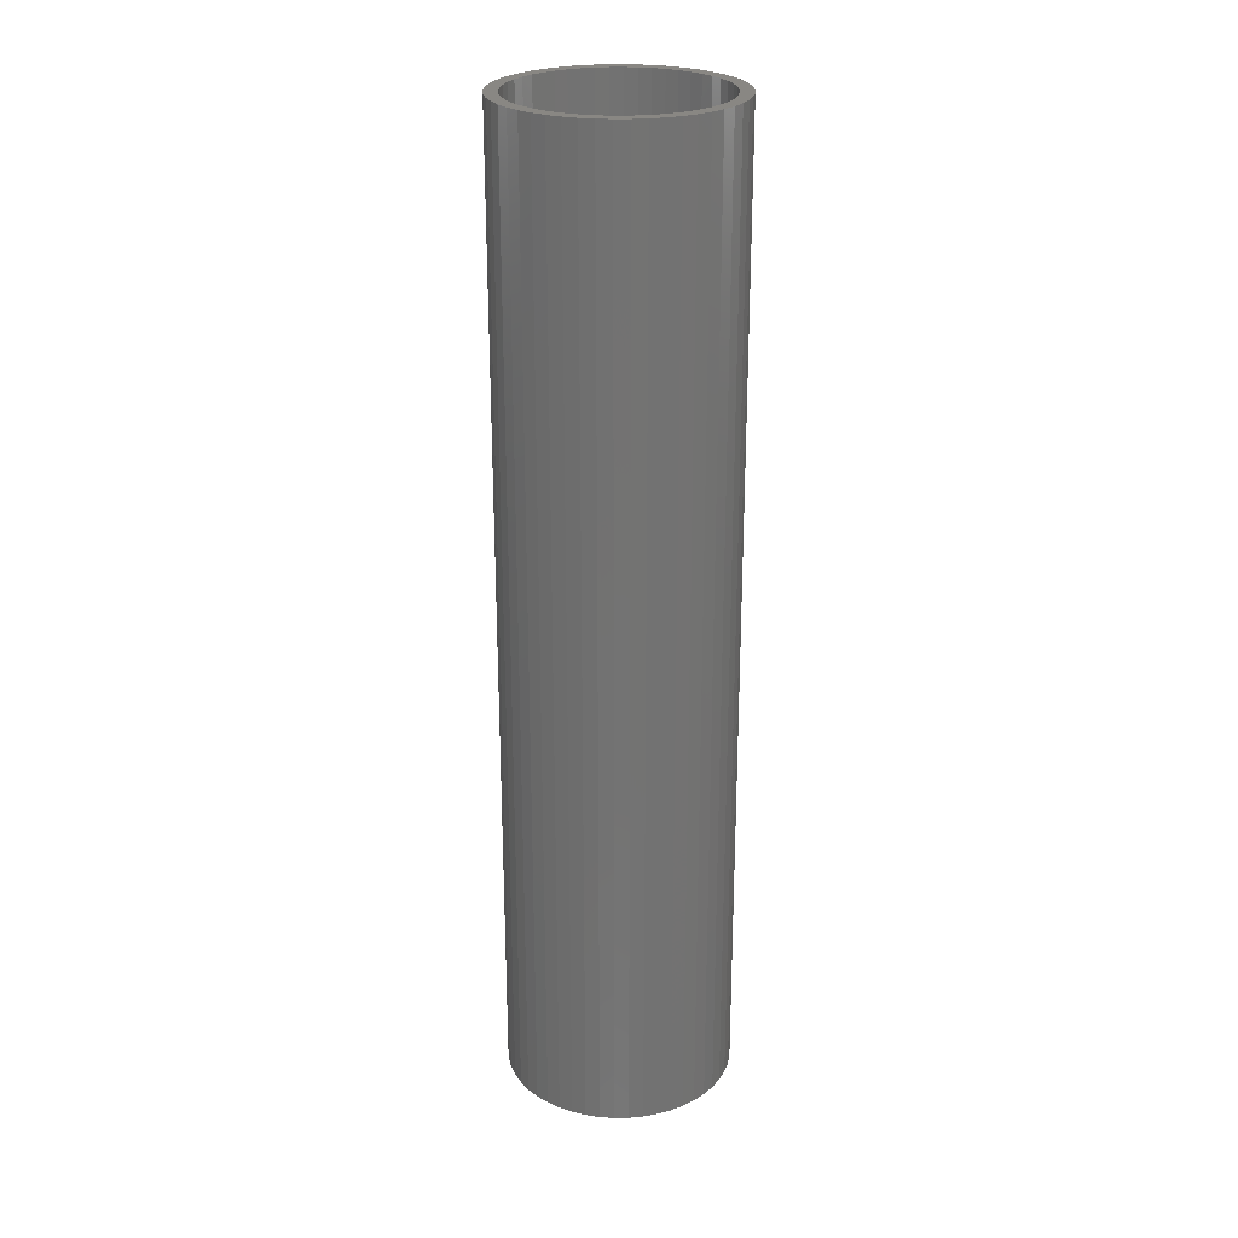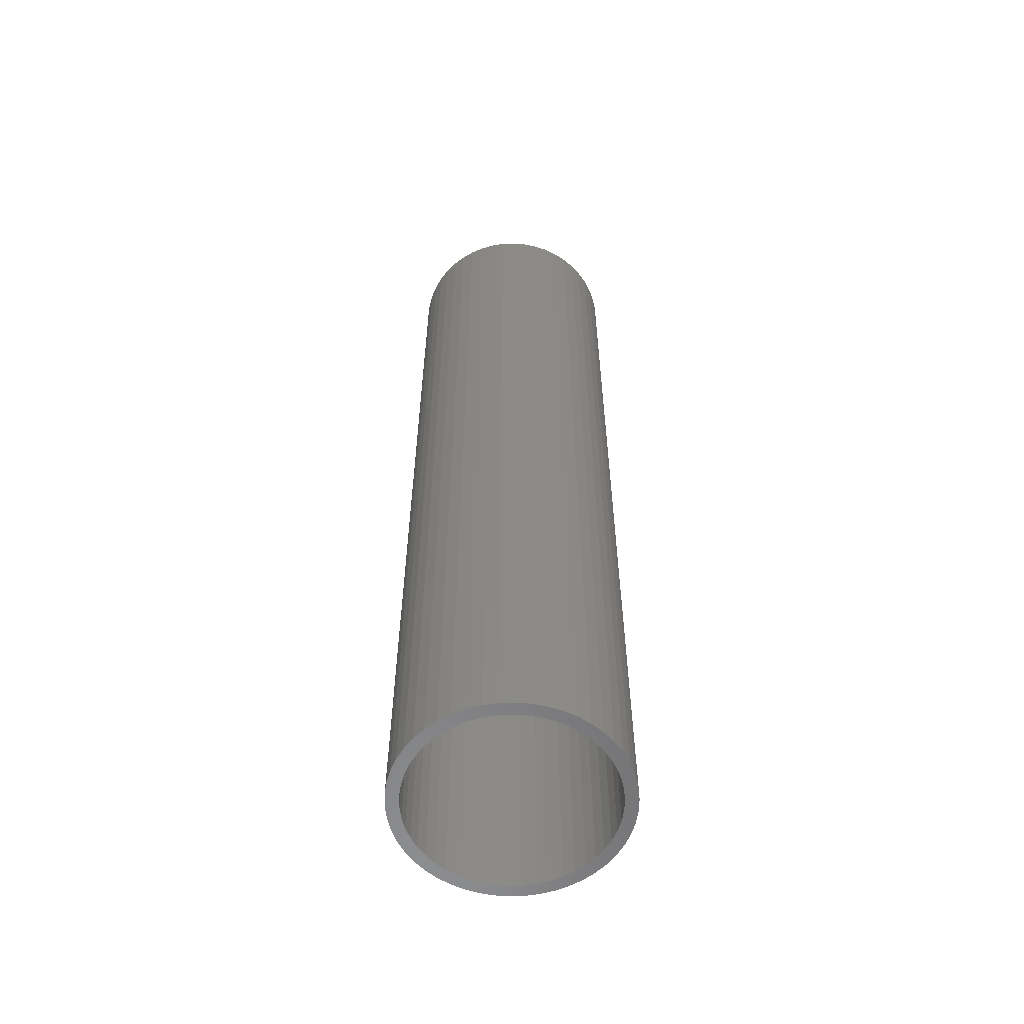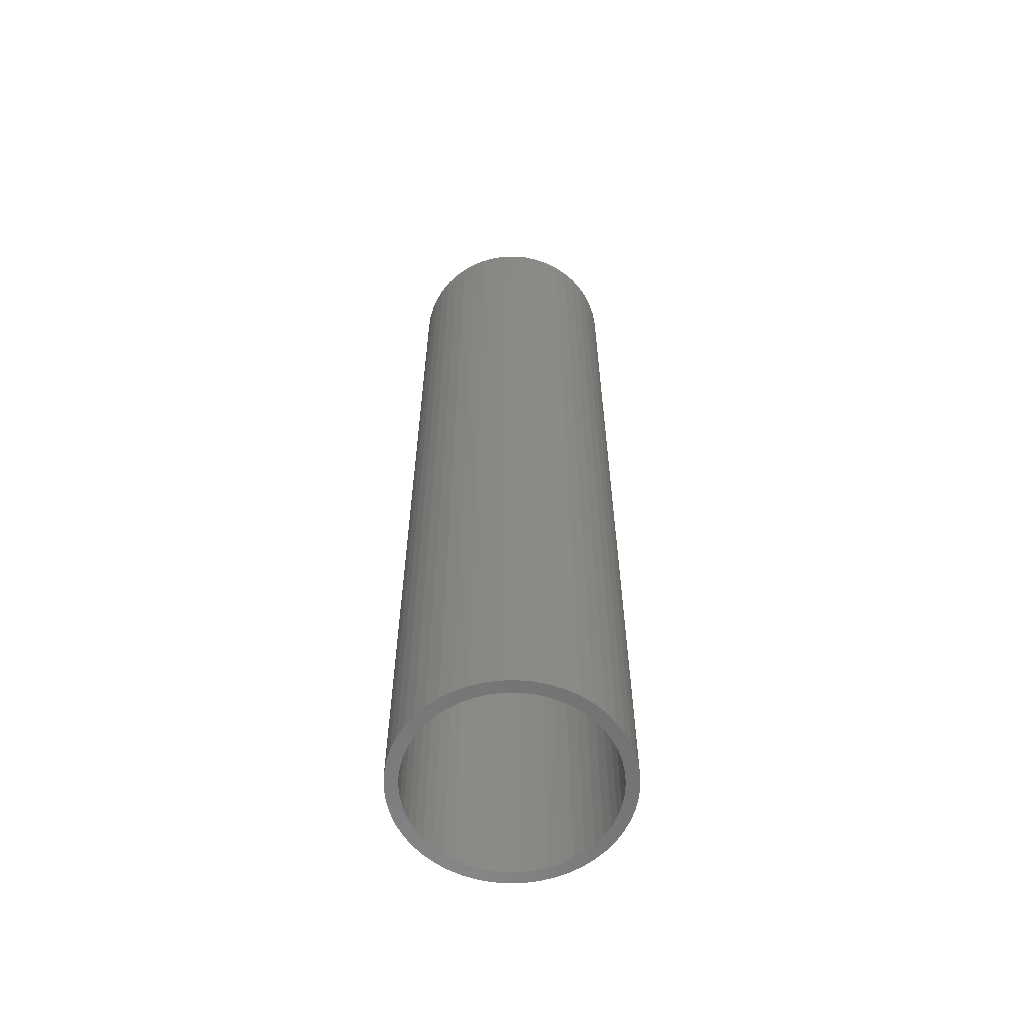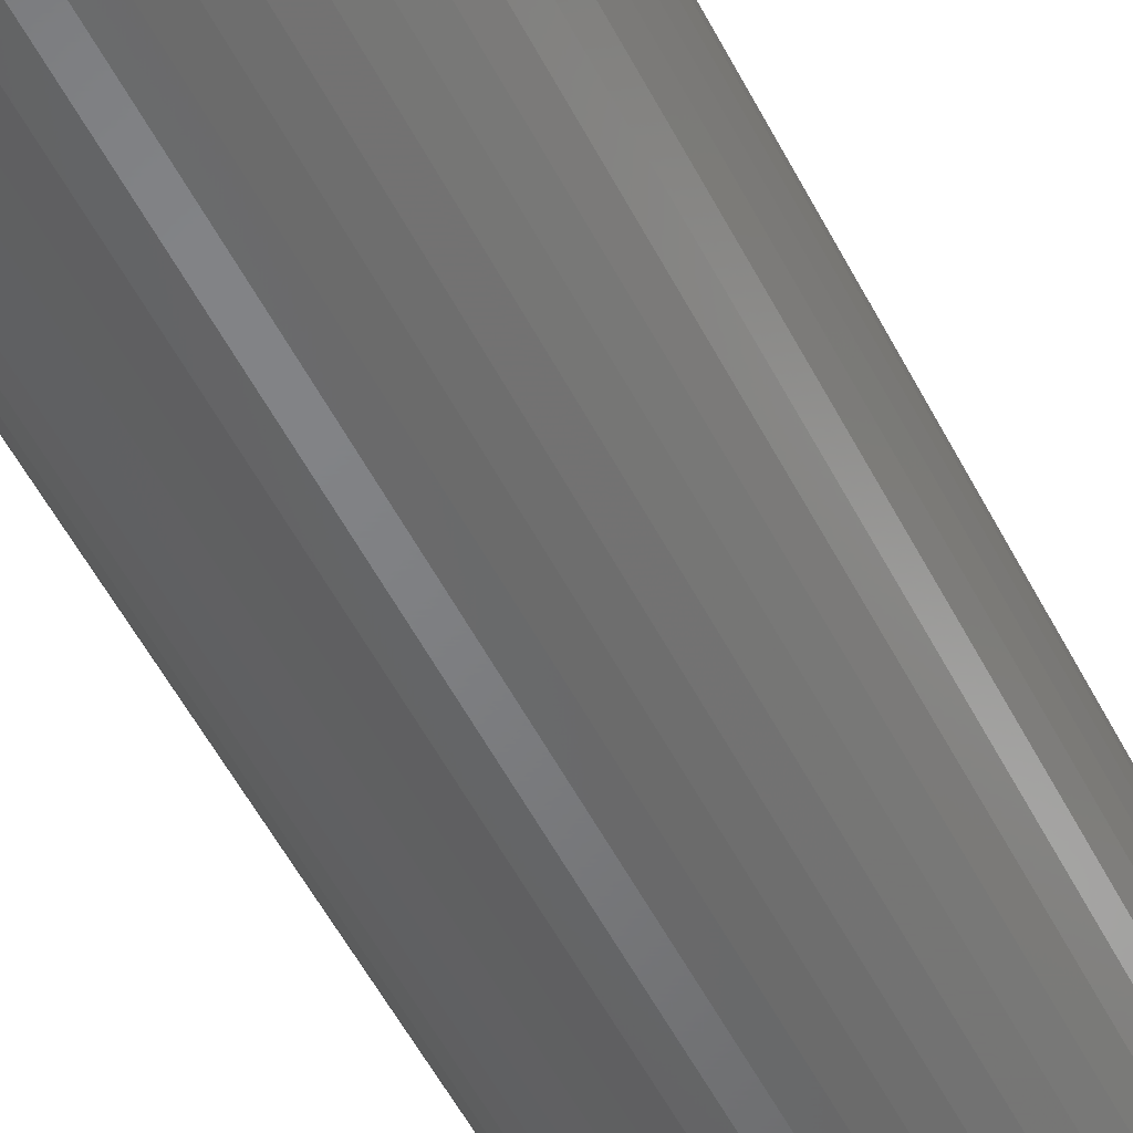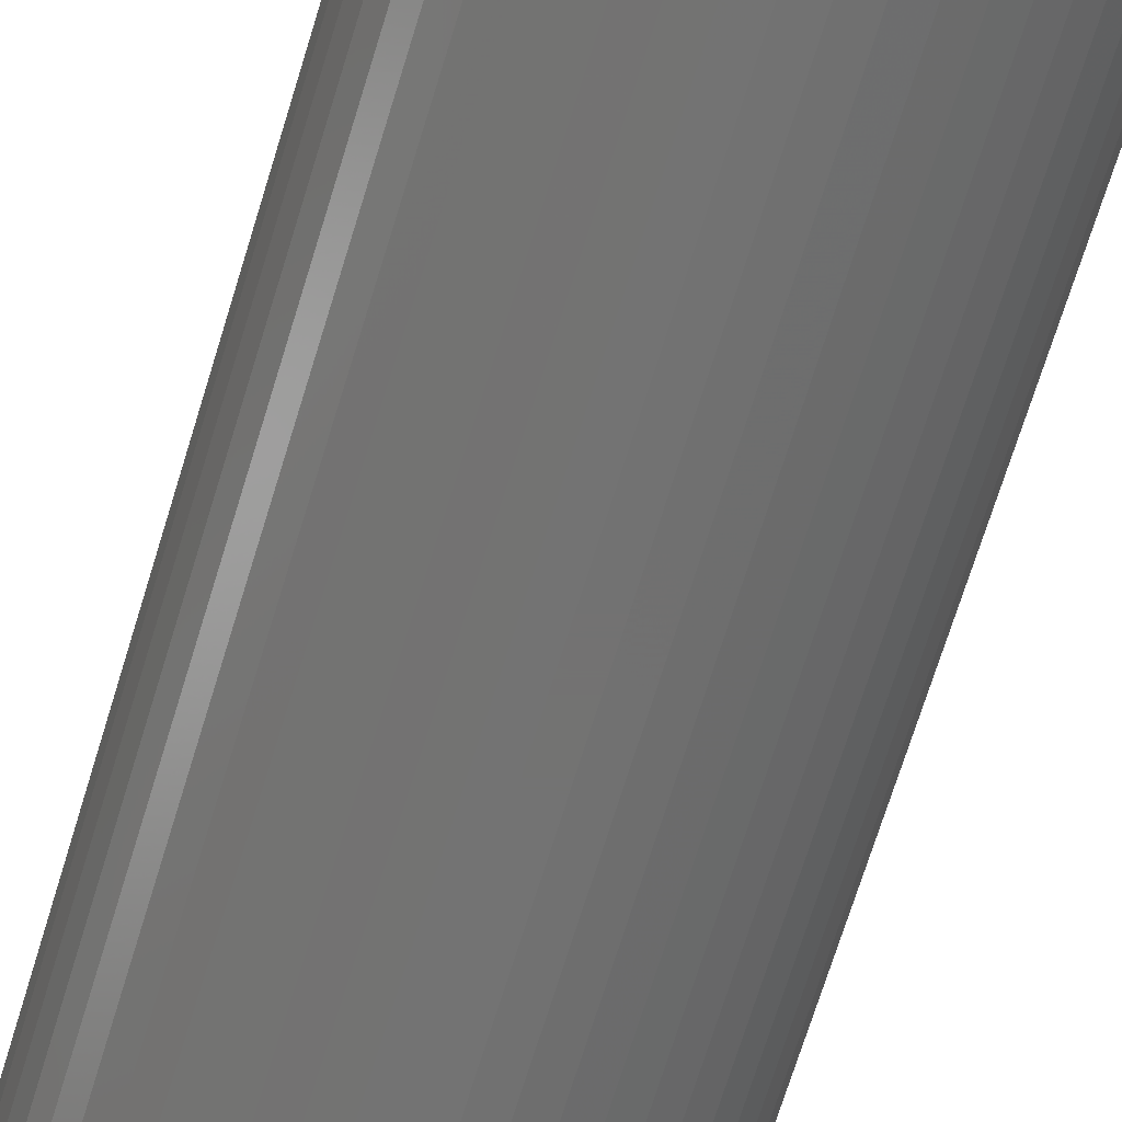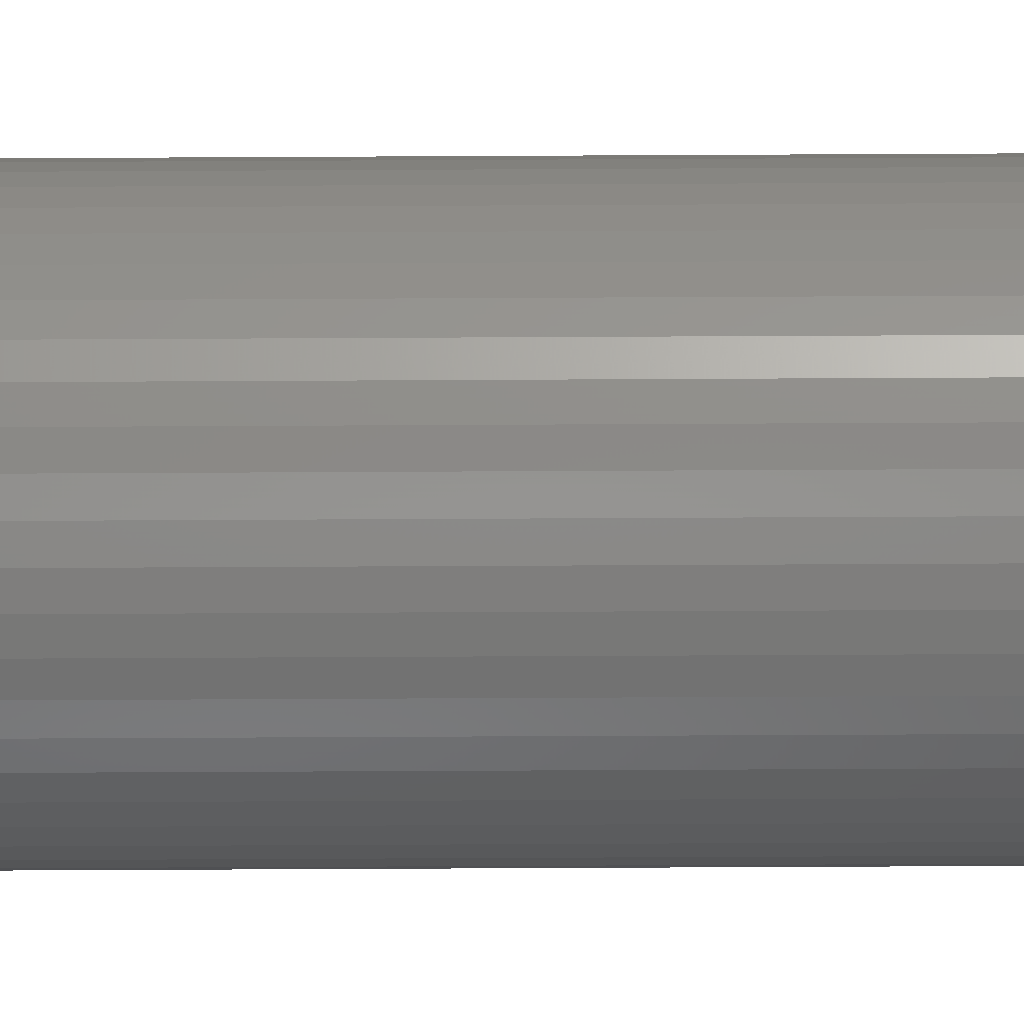
<metadata>
{"format":"stl","ext":"stl","renderer":"f3d","projection":"perspective","resolution":1024,"background":"white","views":[{"elev":25.2,"azim":-166.9,"up":"+Z"},{"elev":-57.8,"azim":168.0,"up":"+Z"},{"elev":-60.2,"azim":37.3,"up":"+Z"},{"elev":-51.3,"azim":26.0,"up":"+Y"},{"elev":-64.5,"azim":-16.4,"up":"+Y"},{"elev":-63.8,"azim":-89.7,"up":"+Y"}]}
</metadata>
<code>
# stl→obj: 200 verts, 400 faces
v 1.75 0 7.5
v 1.736 0.2193 -7.5
v 1.736 0.2193 7.5
v 1.75 0 -7.5
v -1.75 0 -7.5
v -1.736 0.2193 7.5
v -1.736 0.2193 -7.5
v -1.75 0 7.5
v 0.1099 1.747 -7.5
v -0.1099 1.747 7.5
v 0.1099 1.747 7.5
v -0.1099 1.747 -7.5
v -0.1099 -1.747 -7.5
v 0.1099 -1.747 7.5
v -0.1099 -1.747 7.5
v 0.1099 -1.747 -7.5
v 1.276 1.198 -7.5
v 1.115 1.348 7.5
v 1.276 1.198 7.5
v 1.115 1.348 -7.5
v -1.115 1.348 -7.5
v -1.276 1.198 7.5
v -1.115 1.348 7.5
v -1.276 1.198 -7.5
v -0.5408 1.664 -7.5
v -0.7451 1.583 7.5
v -0.5408 1.664 7.5
v -0.7451 1.583 -7.5
v 1.534 -0.8431 7.5
v 1.627 -0.6442 -7.5
v 1.627 -0.6442 7.5
v 1.534 -0.8431 -7.5
v 1.627 0.6442 7.5
v 1.534 0.8431 -7.5
v 1.534 0.8431 7.5
v 1.627 0.6442 -7.5
v 0.7451 1.583 -7.5
v 0.5408 1.664 7.5
v 0.7451 1.583 7.5
v 0.5408 1.664 -7.5
v 0.9377 1.478 7.5
v 0.9377 1.478 -7.5
v -1.627 0.6442 -7.5
v -1.534 0.8431 7.5
v -1.534 0.8431 -7.5
v -1.627 0.6442 7.5
v -1.416 1.029 -7.5
v -1.416 1.029 7.5
v 1.55 0 7.5
v 1.538 0.1943 7.5
v 1.695 0.4352 7.5
v 1.736 -0.2193 7.5
v 1.501 0.3855 7.5
v 1.538 -0.1943 7.5
v 1.695 -0.4352 7.5
v 1.441 0.5706 7.5
v 1.358 0.7467 7.5
v 1.416 1.029 7.5
v 1.254 0.9111 7.5
v 1.13 1.061 7.5
v 0.988 1.194 7.5
v 0.8305 1.309 7.5
v 0.66 1.402 7.5
v 0.479 1.474 7.5
v 0.3279 1.719 7.5
v 0.2904 1.523 7.5
v 0.09732 1.547 7.5
v -0.09732 1.547 7.5
v -0.2904 1.523 7.5
v -0.3279 1.719 7.5
v -0.479 1.474 7.5
v -0.66 1.402 7.5
v -0.8305 1.309 7.5
v -0.9377 1.478 7.5
v -0.988 1.194 7.5
v -1.13 1.061 7.5
v -1.254 0.9111 7.5
v -1.358 0.7467 7.5
v -1.441 0.5706 7.5
v -1.501 0.3855 7.5
v -1.695 0.4352 7.5
v -1.538 0.1943 7.5
v 1.501 -0.3855 7.5
v 1.441 -0.5706 7.5
v 1.358 -0.7467 7.5
v 1.416 -1.029 7.5
v 1.254 -0.9111 7.5
v 1.276 -1.198 7.5
v 1.13 -1.061 7.5
v 1.115 -1.348 7.5
v 0.988 -1.194 7.5
v 0.9377 -1.478 7.5
v 0.8305 -1.309 7.5
v 0.7451 -1.583 7.5
v 0.66 -1.402 7.5
v 0.5408 -1.664 7.5
v 0.479 -1.474 7.5
v 0.3279 -1.719 7.5
v 0.2904 -1.523 7.5
v 0.09732 -1.547 7.5
v -0.09732 -1.547 7.5
v -0.2904 -1.523 7.5
v -0.3279 -1.719 7.5
v -0.479 -1.474 7.5
v -0.5408 -1.664 7.5
v -0.66 -1.402 7.5
v -0.7451 -1.583 7.5
v -0.8305 -1.309 7.5
v -0.9377 -1.478 7.5
v -0.988 -1.194 7.5
v -1.115 -1.348 7.5
v -1.13 -1.061 7.5
v -1.276 -1.198 7.5
v -1.254 -0.9111 7.5
v -1.416 -1.029 7.5
v -1.358 -0.7467 7.5
v -1.534 -0.8431 7.5
v -1.441 -0.5706 7.5
v -1.627 -0.6442 7.5
v -1.501 -0.3855 7.5
v -1.695 -0.4352 7.5
v -1.538 -0.1943 7.5
v -1.736 -0.2193 7.5
v -1.55 0 7.5
v -0.9377 1.478 -7.5
v -0.3279 1.719 -7.5
v 1.55 0 -7.5
v 1.736 -0.2193 -7.5
v 1.538 -0.1943 -7.5
v 1.695 -0.4352 -7.5
v 1.501 -0.3855 -7.5
v 1.538 0.1943 -7.5
v 1.695 0.4352 -7.5
v 1.441 -0.5706 -7.5
v 1.358 -0.7467 -7.5
v 1.416 -1.029 -7.5
v 1.254 -0.9111 -7.5
v 1.276 -1.198 -7.5
v 1.13 -1.061 -7.5
v 1.115 -1.348 -7.5
v 0.988 -1.194 -7.5
v 0.9377 -1.478 -7.5
v 0.8305 -1.309 -7.5
v 0.7451 -1.583 -7.5
v 0.66 -1.402 -7.5
v 0.5408 -1.664 -7.5
v 0.479 -1.474 -7.5
v 0.3279 -1.719 -7.5
v 0.2904 -1.523 -7.5
v 0.09732 -1.547 -7.5
v -0.09732 -1.547 -7.5
v -0.2904 -1.523 -7.5
v -0.3279 -1.719 -7.5
v -0.479 -1.474 -7.5
v -0.5408 -1.664 -7.5
v -0.66 -1.402 -7.5
v -0.7451 -1.583 -7.5
v -0.8305 -1.309 -7.5
v -0.9377 -1.478 -7.5
v -0.988 -1.194 -7.5
v -1.115 -1.348 -7.5
v -1.13 -1.061 -7.5
v -1.276 -1.198 -7.5
v -1.254 -0.9111 -7.5
v -1.416 -1.029 -7.5
v -1.358 -0.7467 -7.5
v -1.534 -0.8431 -7.5
v -1.441 -0.5706 -7.5
v -1.627 -0.6442 -7.5
v -1.501 -0.3855 -7.5
v -1.695 -0.4352 -7.5
v -1.538 -0.1943 -7.5
v 1.501 0.3855 -7.5
v 1.441 0.5706 -7.5
v 1.358 0.7467 -7.5
v 1.416 1.029 -7.5
v 1.254 0.9111 -7.5
v 1.13 1.061 -7.5
v 0.988 1.194 -7.5
v 0.8305 1.309 -7.5
v 0.66 1.402 -7.5
v 0.479 1.474 -7.5
v 0.3279 1.719 -7.5
v 0.2904 1.523 -7.5
v 0.09732 1.547 -7.5
v -0.09732 1.547 -7.5
v -0.2904 1.523 -7.5
v -0.479 1.474 -7.5
v -0.66 1.402 -7.5
v -0.8305 1.309 -7.5
v -0.988 1.194 -7.5
v -1.13 1.061 -7.5
v -1.254 0.9111 -7.5
v -1.358 0.7467 -7.5
v -1.441 0.5706 -7.5
v -1.501 0.3855 -7.5
v -1.695 0.4352 -7.5
v -1.538 0.1943 -7.5
v -1.55 0 -7.5
v -1.736 -0.2193 -7.5
f 1 2 3
f 2 1 4
f 5 6 7
f 6 5 8
f 9 10 11
f 10 9 12
f 13 14 15
f 14 13 16
f 17 18 19
f 18 17 20
f 21 22 23
f 22 21 24
f 25 26 27
f 26 25 28
f 29 30 31
f 30 29 32
f 33 34 35
f 34 33 36
f 37 38 39
f 38 37 40
f 20 41 18
f 41 20 42
f 43 44 45
f 44 43 46
f 47 22 24
f 22 47 48
f 49 1 3
f 50 3 51
f 1 49 52
f 53 51 33
f 54 52 49
f 52 54 55
f 3 50 49
f 56 33 35
f 51 53 50
f 33 56 53
f 57 35 58
f 35 57 56
f 59 58 19
f 58 59 57
f 19 60 59
f 18 60 19
f 18 61 60
f 41 61 18
f 41 62 61
f 39 62 41
f 39 63 62
f 38 63 39
f 38 64 63
f 65 64 38
f 65 66 64
f 11 66 65
f 11 67 66
f 11 68 67
f 10 68 11
f 10 69 68
f 70 69 10
f 70 71 69
f 27 71 70
f 27 72 71
f 26 72 27
f 26 73 72
f 74 73 26
f 74 75 73
f 23 75 74
f 23 76 75
f 22 76 23
f 76 22 77
f 48 77 22
f 77 48 78
f 44 78 48
f 78 44 79
f 46 79 44
f 79 46 80
f 81 80 46
f 80 81 82
f 83 55 54
f 55 83 31
f 84 31 83
f 31 84 29
f 85 29 84
f 29 85 86
f 87 86 85
f 86 87 88
f 89 88 87
f 89 90 88
f 91 90 89
f 91 92 90
f 93 92 91
f 93 94 92
f 95 94 93
f 95 96 94
f 97 96 95
f 97 98 96
f 99 98 97
f 99 14 98
f 100 14 99
f 101 14 100
f 101 15 14
f 102 15 101
f 102 103 15
f 104 103 102
f 104 105 103
f 106 105 104
f 106 107 105
f 108 107 106
f 108 109 107
f 110 109 108
f 110 111 109
f 112 111 110
f 113 112 114
f 112 113 111
f 115 114 116
f 114 115 113
f 117 116 118
f 119 118 120
f 116 117 115
f 121 120 122
f 123 122 124
f 6 82 81
f 118 119 117
f 82 6 124
f 120 121 119
f 8 124 6
f 122 123 121
f 124 8 123
f 28 74 26
f 74 28 125
f 126 27 70
f 27 126 25
f 127 4 128
f 129 128 130
f 4 127 2
f 131 130 30
f 132 2 127
f 2 132 133
f 128 129 127
f 134 30 32
f 130 131 129
f 30 134 131
f 135 32 136
f 32 135 134
f 137 136 138
f 136 137 135
f 138 139 137
f 140 139 138
f 140 141 139
f 142 141 140
f 142 143 141
f 144 143 142
f 144 145 143
f 146 145 144
f 146 147 145
f 148 147 146
f 148 149 147
f 16 149 148
f 16 150 149
f 16 151 150
f 13 151 16
f 13 152 151
f 153 152 13
f 153 154 152
f 155 154 153
f 155 156 154
f 157 156 155
f 157 158 156
f 159 158 157
f 159 160 158
f 161 160 159
f 161 162 160
f 163 162 161
f 162 163 164
f 165 164 163
f 164 165 166
f 167 166 165
f 166 167 168
f 169 168 167
f 168 169 170
f 171 170 169
f 170 171 172
f 173 133 132
f 133 173 36
f 174 36 173
f 36 174 34
f 175 34 174
f 34 175 176
f 177 176 175
f 176 177 17
f 178 17 177
f 178 20 17
f 179 20 178
f 179 42 20
f 180 42 179
f 180 37 42
f 181 37 180
f 181 40 37
f 182 40 181
f 182 183 40
f 184 183 182
f 184 9 183
f 185 9 184
f 186 9 185
f 186 12 9
f 187 12 186
f 187 126 12
f 188 126 187
f 188 25 126
f 189 25 188
f 189 28 25
f 190 28 189
f 190 125 28
f 191 125 190
f 191 21 125
f 192 21 191
f 24 192 193
f 192 24 21
f 47 193 194
f 193 47 24
f 45 194 195
f 43 195 196
f 194 45 47
f 197 196 198
f 7 198 199
f 200 172 171
f 195 43 45
f 172 200 199
f 196 197 43
f 5 199 200
f 198 7 197
f 199 5 7
f 16 98 14
f 98 16 148
f 146 94 96
f 94 146 144
f 51 36 33
f 36 51 133
f 3 133 51
f 133 3 2
f 58 17 19
f 17 58 176
f 35 176 58
f 176 35 34
f 40 65 38
f 65 40 183
f 183 11 65
f 11 183 9
f 42 39 41
f 39 42 37
f 45 48 47
f 48 45 44
f 197 46 43
f 46 197 81
f 7 81 197
f 81 7 6
f 125 23 74
f 23 125 21
f 12 70 10
f 70 12 126
f 52 4 1
f 4 52 128
f 88 136 86
f 136 88 138
f 167 119 169
f 119 167 117
f 163 115 165
f 115 163 113
f 144 92 94
f 92 144 142
f 31 130 55
f 130 31 30
f 86 32 29
f 32 86 136
f 171 123 200
f 123 171 121
f 200 8 5
f 8 200 123
f 169 121 171
f 121 169 119
f 142 90 92
f 90 142 140
f 148 96 98
f 96 148 146
f 55 128 52
f 128 55 130
f 153 15 103
f 15 153 13
f 157 105 107
f 105 157 155
f 155 103 105
f 103 155 153
f 165 117 167
f 117 165 115
f 140 88 90
f 88 140 138
f 161 109 111
f 109 161 159
f 163 111 113
f 111 163 161
f 159 107 109
f 107 159 157
f 127 50 132
f 50 127 49
f 124 198 82
f 198 124 199
f 186 67 68
f 67 186 185
f 150 101 100
f 101 150 151
f 179 60 61
f 60 179 178
f 192 75 76
f 75 192 191
f 189 71 72
f 71 189 188
f 174 57 175
f 57 174 56
f 175 59 177
f 59 175 57
f 182 63 64
f 63 182 181
f 184 64 66
f 64 184 182
f 180 61 62
f 61 180 179
f 78 193 77
f 193 78 194
f 77 192 76
f 192 77 193
f 80 195 79
f 195 80 196
f 190 72 73
f 72 190 189
f 188 69 71
f 69 188 187
f 145 97 95
f 97 145 147
f 173 56 174
f 56 173 53
f 132 53 173
f 53 132 50
f 177 60 178
f 60 177 59
f 185 66 67
f 66 185 184
f 181 62 63
f 62 181 180
f 79 194 78
f 194 79 195
f 82 196 80
f 196 82 198
f 191 73 75
f 73 191 190
f 187 68 69
f 68 187 186
f 134 83 131
f 83 134 84
f 131 54 129
f 54 131 83
f 154 106 104
f 106 154 156
f 143 95 93
f 95 143 145
f 137 85 135
f 85 137 87
f 129 49 127
f 49 129 54
f 152 104 102
f 104 152 154
f 112 164 114
f 164 112 162
f 116 168 118
f 168 116 166
f 118 170 120
f 170 118 168
f 122 199 124
f 199 122 172
f 139 87 137
f 87 139 89
f 141 93 91
f 93 141 143
f 135 84 134
f 84 135 85
f 151 102 101
f 102 151 152
f 160 112 110
f 112 160 162
f 156 108 106
f 108 156 158
f 114 166 116
f 166 114 164
f 120 172 122
f 172 120 170
f 139 91 89
f 91 139 141
f 147 99 97
f 99 147 149
f 149 100 99
f 100 149 150
f 158 110 108
f 110 158 160

</code>
